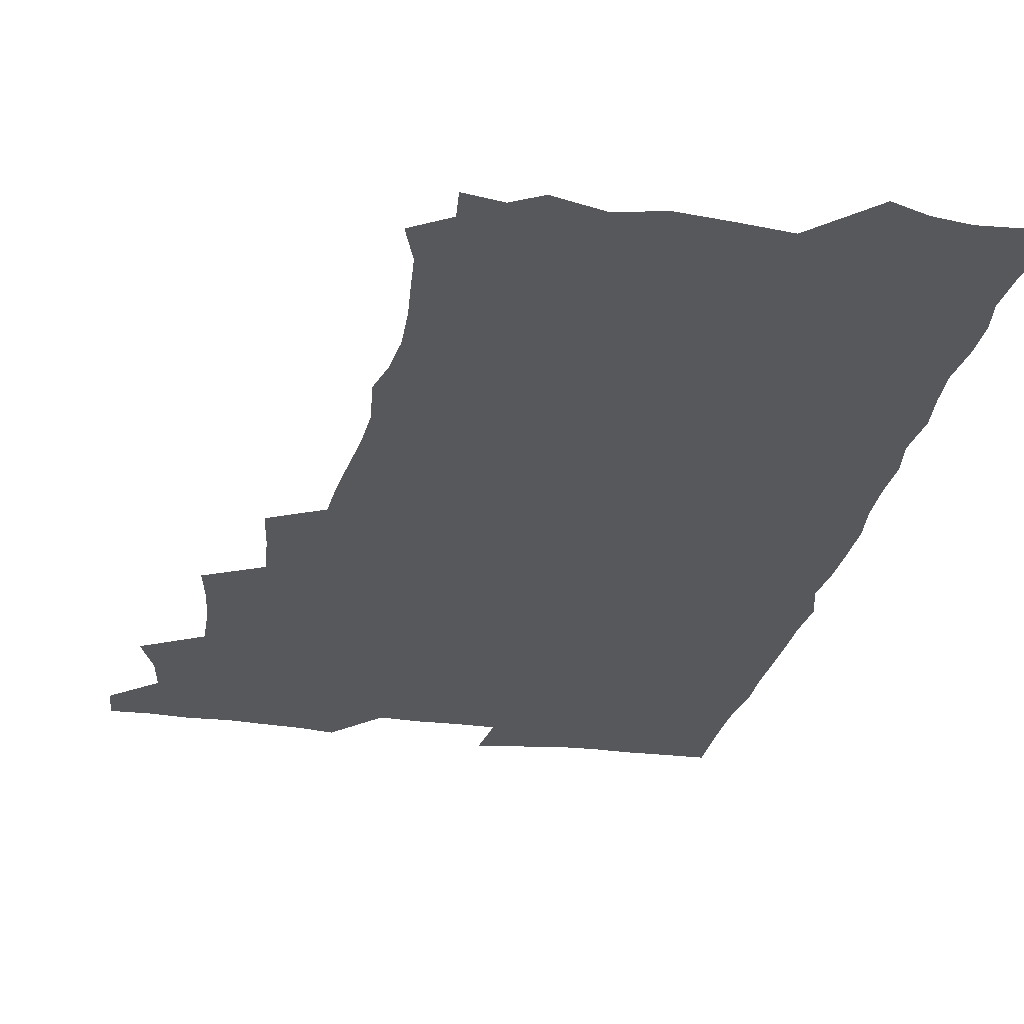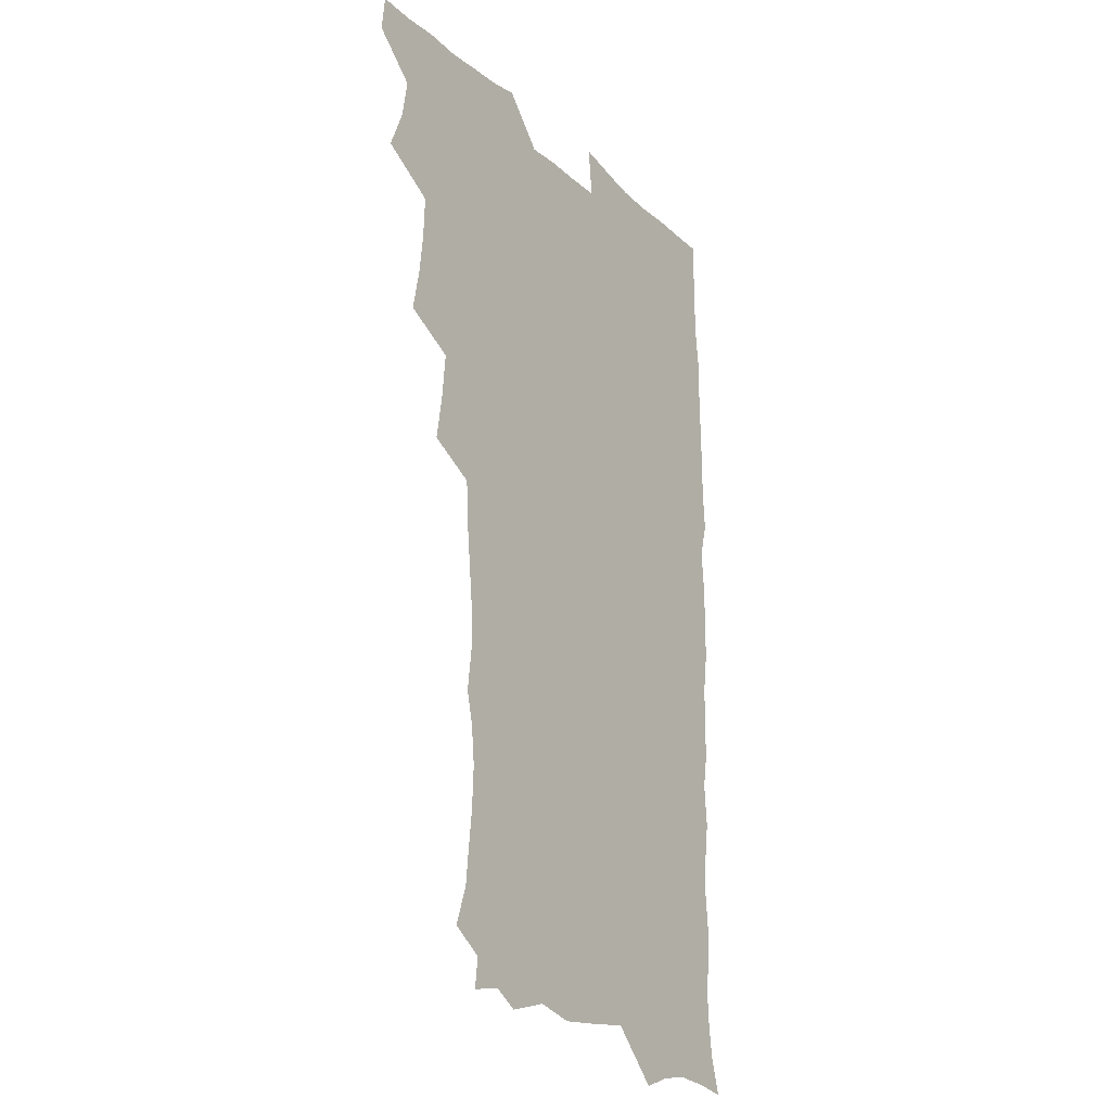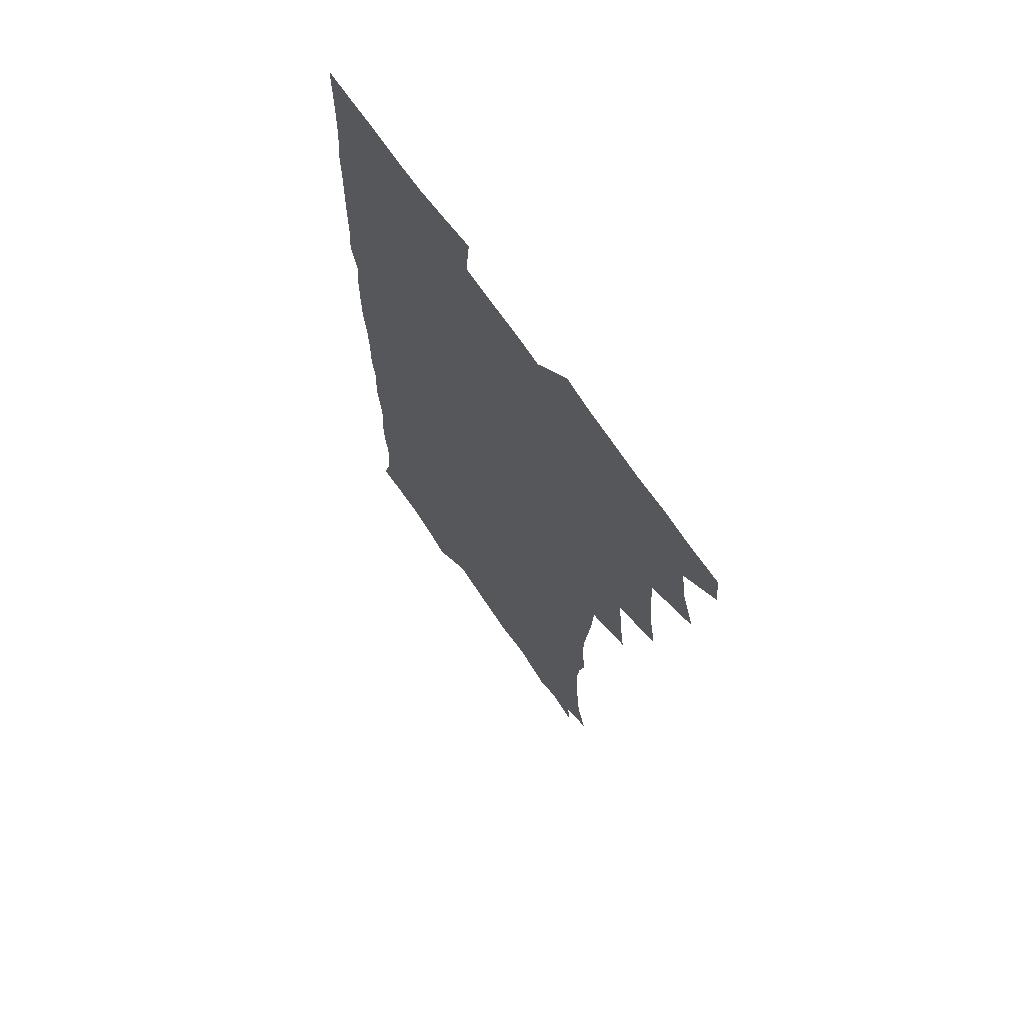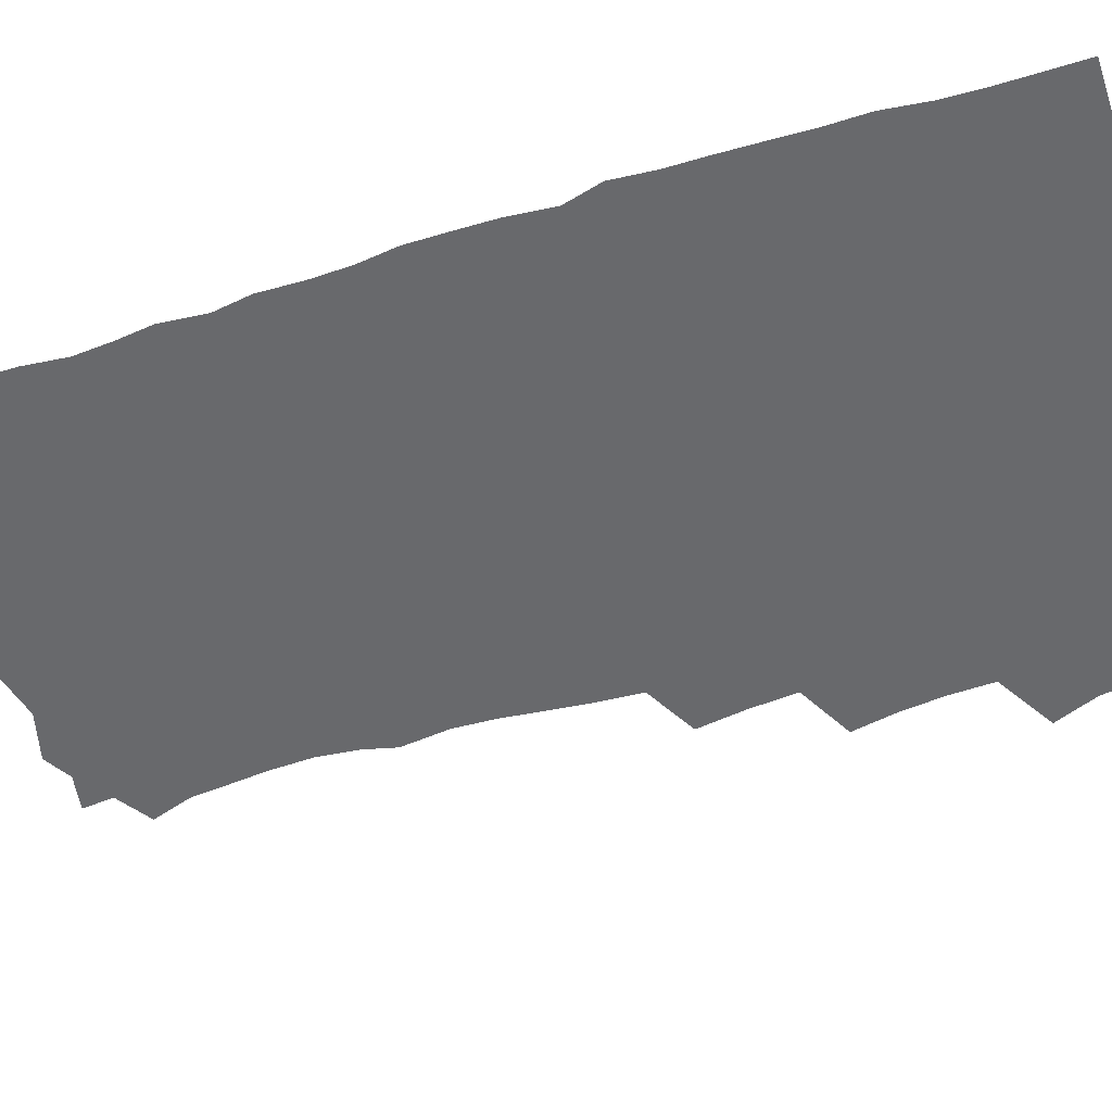
<metadata>
{"format":"obj","ext":"obj","renderer":"f3d","projection":"perspective","resolution":1024,"background":"white","views":[{"elev":-27.8,"azim":-11.4,"up":"+Z"},{"elev":-21.6,"azim":-56.5,"up":"+Y"},{"elev":69.0,"azim":-124.4,"up":"+Y"},{"elev":-52.8,"azim":108.0,"up":"+Z"}]}
</metadata>
<code>
v 463.8 555.3 0
v 465.4 570 0
v 471.7 507.1 0
v 478.5 523.5 0
v 481.2 539.4 0
v 482.2 554.4 0
v 481.3 569.6 0
v 488.5 443.1 0
v 491.9 460 0
v 493.9 476.7 0
v 494.6 493.7 0
v 498.4 510.5 0
v 497.8 524.9 0
v 497.6 539.6 0
v 497.4 554.3 0
v 495.9 570.8 0
v 505.3 395.1 0
v 508.2 413.1 0
v 510.1 431.8 0
v 511.3 448.6 0
v 511.5 464.2 0
v 508.9 478.3 0
v 512.7 495.6 0
v 513.9 511 0
v 513.5 525.1 0
v 512.9 539.8 0
v 512.1 554.9 0
v 511.5 570 0
v 523.3 211.3 0
v 528.6 226.6 0
v 530 240.2 0
v 531.7 255.7 0
v 532.5 272.6 0
v 531 287.8 0
v 527.9 300.5 0
v 530.3 319.1 0
v 529.7 335.1 0
v 528 351 0
v 526.4 367.2 0
v 525.4 384.4 0
v 525.4 401.3 0
v 526.1 418.2 0
v 526.1 433.9 0
v 527.7 450.6 0
v 528.7 466.6 0
v 528.3 481.5 0
v 527.5 496.1 0
v 527.7 510.7 0
v 527.9 525.3 0
v 528 539.8 0
v 526.7 555.6 0
v 525.9 571.2 0
v 535.2 190.4 0
v 536.5 202.4 0
v 539.4 216.4 0
v 545.8 235.1 0
v 547.2 250.8 0
v 547.9 266.5 0
v 546.8 280.3 0
v 546.7 296 0
v 545 310 0
v 546.7 328.2 0
v 544.7 342.1 0
v 544.2 358 0
v 543.7 373.9 0
v 542.2 388.9 0
v 542.2 405 0
v 543.9 422.3 0
v 543.6 437.2 0
v 542.8 451.7 0
v 543.2 466.9 0
v 543.7 482.1 0
v 543.9 496.6 0
v 544 511 0
v 543.9 525.2 0
v 542.6 540.3 0
v 541.2 556.3 0
v 540 572 0
v 549.2 192.9 0
v 554.9 208.3 0
v 559.1 225.6 0
v 560.5 240.5 0
v 562.6 257.5 0
v 562.6 272.2 0
v 561.8 286.3 0
v 561.1 300.8 0
v 560.2 315.4 0
v 561.1 332.8 0
v 560.2 347.2 0
v 559.8 362.5 0
v 558.2 376.5 0
v 557.6 391.6 0
v 557.3 406.7 0
v 558.6 423.3 0
v 558.5 438.2 0
v 557.9 452.6 0
v 558.7 467.9 0
v 558.9 482.5 0
v 559 496.9 0
v 559.5 511 0
v 559.4 524.7 0
v 558 539.6 0
v 555.8 556.4 0
v 553.7 574.3 0
v 559.6 186.8 0
v 571.3 212.8 0
v 574.5 229.6 0
v 575.1 244.2 0
v 575.9 259.7 0
v 575.6 273.8 0
v 575.3 288.7 0
v 574.6 302.8 0
v 574.8 319.1 0
v 574.6 334.4 0
v 574.5 349.8 0
v 574.2 364.7 0
v 573.7 379.4 0
v 573.7 394.7 0
v 573.5 409.7 0
v 572.8 423.7 0
v 572.8 438.5 0
v 572.6 453 0
v 573.6 468.6 0
v 573 482.6 0
v 573.6 497.2 0
v 573.8 511.2 0
v 573.3 525.1 0
v 572.4 539.8 0
v 570.8 555.4 0
v 578.2 191.8 0
v 586.7 215.4 0
v 589.4 233.3 0
v 589.1 246.2 0
v 589.4 261.1 0
v 589.4 276 0
v 588.6 289.7 0
v 588.5 304.8 0
v 588.3 320.1 0
v 588.1 335 0
v 588.2 351.5 0
v 588 364.9 0
v 588.1 381 0
v 587.9 395.7 0
v 587.7 410.2 0
v 588.1 425.5 0
v 587.1 439 0
v 587.8 454.5 0
v 587.9 468.9 0
v 587.6 483 0
v 587.6 497.2 0
v 587.8 511.3 0
v 587.5 525.6 0
v 586.7 540.6 0
v 585.5 556.3 0
v 595.2 187.8 0
v 601.2 214.9 0
v 602.5 231.6 0
v 602.4 245.4 0
v 602.7 261.6 0
v 602.8 277.1 0
v 602.6 291.8 0
v 602.5 307 0
v 602.4 322.3 0
v 602.1 336.3 0
v 601.8 349.6 0
v 601.9 365.8 0
v 602 381.2 0
v 602 396.3 0
v 601.9 410.3 0
v 602 426.1 0
v 601.6 439.7 0
v 602.1 455.2 0
v 602 469 0
v 601.8 483 0
v 601.6 496.9 0
v 602.1 511.3 0
v 602 525.7 0
v 601.9 540.1 0
v 601.1 555.9 0
v 614.5 189.6 0
v 615.9 213.1 0
v 616.3 232.4 0
v 616.4 247.1 0
v 616.2 261.8 0
v 616.3 277.9 0
v 616.1 291.6 0
v 616 306.8 0
v 616 321.7 0
v 615.8 336.7 0
v 615.6 350.9 0
v 615.6 366.6 0
v 616.2 379.8 0
v 615.9 395.4 0
v 616 409.9 0
v 615.9 425.8 0
v 615.9 440.4 0
v 616 455 0
v 616.1 469.1 0
v 616.4 483.3 0
v 616.8 497.5 0
v 616.4 511.6 0
v 616.5 525.6 0
v 616.6 539.7 0
v 616.2 556.3 0
v 614 576.7 0
v 633.2 191.8 0
v 630.8 214.6 0
v 630.1 231.6 0
v 629.8 247.9 0
v 629.8 261.9 0
v 629.6 278.1 0
v 629.6 292.2 0
v 629.5 307.4 0
v 629.6 321.8 0
v 629.5 337.4 0
v 629.4 352.1 0
v 629.8 364.6 0
v 629.9 381.8 0
v 629.8 396.4 0
v 630.1 410 0
v 629.9 425.5 0
v 630 440.1 0
v 629.8 455 0
v 630.2 468.7 0
v 631 482.4 0
v 630.7 497.8 0
v 630.8 511.6 0
v 631 525.5 0
v 631 540.1 0
v 631 554.6 0
v 628.9 573.7 0
v 653.7 171 0
v 647.3 194.6 0
v 645.1 213.5 0
v 643.9 230.8 0
v 643.6 246 0
v 643 263.2 0
v 642.8 278.1 0
v 643 292.2 0
v 643.6 305.1 0
v 642.7 323.6 0
v 643.3 336.6 0
v 642.9 352.2 0
v 643.4 366.1 0
v 643.7 380.6 0
v 643.5 395.4 0
v 644.5 408.7 0
v 643.8 425.6 0
v 644.3 439.4 0
v 644.2 454 0
v 644.6 468.2 0
v 644.9 482.5 0
v 645 497.4 0
v 645.4 511.5 0
v 645.4 525.7 0
v 645.5 540.3 0
v 645.4 554.9 0
v 644.8 570.9 0
v 667 175.8 0
v 662.3 194.1 0
v 659.3 212.6 0
v 657.5 230 0
v 657.2 245.1 0
v 656.4 261.5 0
v 656.6 275.9 0
v 655.9 291.9 0
v 657 304.9 0
v 656.5 321.3 0
v 656.6 336.2 0
v 656.8 350.8 0
v 657.6 364.4 0
v 657.4 379.8 0
v 659 393.1 0
v 658 409.8 0
v 658 424.4 0
v 658.5 438.6 0
v 658.8 453 0
v 658.7 467.7 0
v 659.3 481.7 0
v 658.5 498.1 0
v 659.5 511.5 0
v 660 525.7 0
v 660.1 540.2 0
v 660.2 555.3 0
v 660.2 570.2 0
v 680.6 177.8 0
v 676.5 193.9 0
v 674.1 210 0
v 672.3 226.4 0
v 671 242.8 0
v 671.6 256.7 0
v 670.6 273.1 0
v 670.7 288.1 0
v 670.9 302.8 0
v 670.4 318.6 0
v 672.7 331.3 0
v 671.2 348.4 0
v 671 363.7 0
v 671.9 377.7 0
v 673 391.8 0
v 672.7 407.6 0
v 673.7 421.8 0
v 673.2 437.2 0
v 673 452.3 0
v 673.4 466.8 0
v 673.6 481.5 0
v 673.1 496.7 0
v 675 510.7 0
v 674.3 525.9 0
v 674.4 539.9 0
v 675.2 555.2 0
v 675.4 570.7 0
v 694.9 176.6 0
v 691.7 190.8 0
v 687.8 208.1 0
v 686.2 223.6 0
v 686.4 237.8 0
v 685.5 253.4 0
v 685.6 268.1 0
v 686.3 282.6 0
v 685.6 298.7 0
v 684.8 314.9 0
v 686.2 329 0
v 687 343.8 0
v 686.4 359.6 0
v 689.1 373.1 0
v 687.5 389.8 0
v 688.7 404.1 0
v 688.6 419.6 0
v 687.8 435.7 0
v 687.6 450.7 0
v 689 464.9 0
v 689.5 479.7 0
v 690.7 494.5 0
v 689.5 510.5 0
v 690.1 525.2 0
v 690.4 540.1 0
v 690.2 555 0
v 690.6 570.4 0
v 709 174.3 0
v 704.5 189.6 0
v 702.8 203.2 0
v 701.9 217.1 0
v 704 229.2 0
v 704 243.5 0
v 702.4 259.7 0
v 703.5 273.9 0
v 705.4 287.9 0
v 703.8 305.1 0
v 706.2 319.3 0
v 705.7 335.5 0
v 706.3 351.2 0
v 708.3 365.6 0
v 708.3 381.4 0
v 708.1 397.2 0
v 706.6 414.2 0
v 710.4 428.3 0
v 709.2 444.6 0
v 709.1 460.2 0
v 708.7 475.9 0
v 708.2 491.7 0
v 708.4 507.3 0
v 706.5 524 0
v 705.9 539.8 0
v 705.9 555.1 0
v 706 570.2 0
v 706 586 0
f 5 6 1
f 1 6 2
f 6 7 2
f 11 12 3
f 3 12 4
f 12 13 4
f 4 13 5
f 13 14 5
f 5 14 6
f 14 15 6
f 6 15 7
f 15 16 7
f 19 20 8
f 8 20 9
f 20 21 9
f 9 21 10
f 21 22 10
f 10 22 11
f 22 23 11
f 11 23 12
f 23 24 12
f 12 24 13
f 24 25 13
f 13 25 14
f 25 26 14
f 14 26 15
f 26 27 15
f 15 27 16
f 27 28 16
f 40 41 17
f 17 41 18
f 41 42 18
f 18 42 19
f 42 43 19
f 19 43 20
f 43 44 20
f 20 44 21
f 44 45 21
f 21 45 22
f 45 46 22
f 22 46 23
f 46 47 23
f 23 47 24
f 47 48 24
f 24 48 25
f 48 49 25
f 25 49 26
f 49 50 26
f 26 50 27
f 50 51 27
f 27 51 28
f 51 52 28
f 54 55 29
f 29 55 30
f 55 56 30
f 30 56 31
f 56 57 31
f 31 57 32
f 57 58 32
f 32 58 33
f 58 59 33
f 33 59 34
f 59 60 34
f 34 60 35
f 60 61 35
f 35 61 36
f 61 62 36
f 36 62 37
f 62 63 37
f 37 63 38
f 63 64 38
f 38 64 39
f 64 65 39
f 39 65 40
f 65 66 40
f 40 66 41
f 66 67 41
f 41 67 42
f 67 68 42
f 42 68 43
f 68 69 43
f 43 69 44
f 69 70 44
f 44 70 45
f 70 71 45
f 45 71 46
f 71 72 46
f 46 72 47
f 72 73 47
f 47 73 48
f 73 74 48
f 48 74 49
f 74 75 49
f 49 75 50
f 75 76 50
f 50 76 51
f 76 77 51
f 51 77 52
f 77 78 52
f 53 79 54
f 79 80 54
f 54 80 55
f 80 81 55
f 55 81 56
f 81 82 56
f 56 82 57
f 82 83 57
f 57 83 58
f 83 84 58
f 58 84 59
f 84 85 59
f 59 85 60
f 85 86 60
f 60 86 61
f 86 87 61
f 61 87 62
f 87 88 62
f 62 88 63
f 88 89 63
f 63 89 64
f 89 90 64
f 64 90 65
f 90 91 65
f 65 91 66
f 91 92 66
f 66 92 67
f 92 93 67
f 67 93 68
f 93 94 68
f 68 94 69
f 94 95 69
f 69 95 70
f 95 96 70
f 70 96 71
f 96 97 71
f 71 97 72
f 97 98 72
f 72 98 73
f 98 99 73
f 73 99 74
f 99 100 74
f 74 100 75
f 100 101 75
f 75 101 76
f 101 102 76
f 76 102 77
f 102 103 77
f 77 103 78
f 103 104 78
f 79 105 80
f 105 106 80
f 80 106 81
f 106 107 81
f 81 107 82
f 107 108 82
f 82 108 83
f 108 109 83
f 83 109 84
f 109 110 84
f 84 110 85
f 110 111 85
f 85 111 86
f 111 112 86
f 86 112 87
f 112 113 87
f 87 113 88
f 113 114 88
f 88 114 89
f 114 115 89
f 89 115 90
f 115 116 90
f 90 116 91
f 116 117 91
f 91 117 92
f 117 118 92
f 92 118 93
f 118 119 93
f 93 119 94
f 119 120 94
f 94 120 95
f 120 121 95
f 95 121 96
f 121 122 96
f 96 122 97
f 122 123 97
f 97 123 98
f 123 124 98
f 98 124 99
f 124 125 99
f 99 125 100
f 125 126 100
f 100 126 101
f 126 127 101
f 101 127 102
f 127 128 102
f 102 128 103
f 128 129 103
f 103 129 104
f 105 130 106
f 130 131 106
f 106 131 107
f 131 132 107
f 107 132 108
f 132 133 108
f 108 133 109
f 133 134 109
f 109 134 110
f 134 135 110
f 110 135 111
f 135 136 111
f 111 136 112
f 136 137 112
f 112 137 113
f 137 138 113
f 113 138 114
f 138 139 114
f 114 139 115
f 139 140 115
f 115 140 116
f 140 141 116
f 116 141 117
f 141 142 117
f 117 142 118
f 142 143 118
f 118 143 119
f 143 144 119
f 119 144 120
f 144 145 120
f 120 145 121
f 145 146 121
f 121 146 122
f 146 147 122
f 122 147 123
f 147 148 123
f 123 148 124
f 148 149 124
f 124 149 125
f 149 150 125
f 125 150 126
f 150 151 126
f 126 151 127
f 151 152 127
f 127 152 128
f 152 153 128
f 128 153 129
f 153 154 129
f 130 155 131
f 155 156 131
f 131 156 132
f 156 157 132
f 132 157 133
f 157 158 133
f 133 158 134
f 158 159 134
f 134 159 135
f 159 160 135
f 135 160 136
f 160 161 136
f 136 161 137
f 161 162 137
f 137 162 138
f 162 163 138
f 138 163 139
f 163 164 139
f 139 164 140
f 164 165 140
f 140 165 141
f 165 166 141
f 141 166 142
f 166 167 142
f 142 167 143
f 167 168 143
f 143 168 144
f 168 169 144
f 144 169 145
f 169 170 145
f 145 170 146
f 170 171 146
f 146 171 147
f 171 172 147
f 147 172 148
f 172 173 148
f 148 173 149
f 173 174 149
f 149 174 150
f 174 175 150
f 150 175 151
f 175 176 151
f 151 176 152
f 176 177 152
f 152 177 153
f 177 178 153
f 153 178 154
f 178 179 154
f 155 180 156
f 180 181 156
f 156 181 157
f 181 182 157
f 157 182 158
f 182 183 158
f 158 183 159
f 183 184 159
f 159 184 160
f 184 185 160
f 160 185 161
f 185 186 161
f 161 186 162
f 186 187 162
f 162 187 163
f 187 188 163
f 163 188 164
f 188 189 164
f 164 189 165
f 189 190 165
f 165 190 166
f 190 191 166
f 166 191 167
f 191 192 167
f 167 192 168
f 192 193 168
f 168 193 169
f 193 194 169
f 169 194 170
f 194 195 170
f 170 195 171
f 195 196 171
f 171 196 172
f 196 197 172
f 172 197 173
f 197 198 173
f 173 198 174
f 198 199 174
f 174 199 175
f 199 200 175
f 175 200 176
f 200 201 176
f 176 201 177
f 201 202 177
f 177 202 178
f 202 203 178
f 178 203 179
f 203 204 179
f 180 206 181
f 206 207 181
f 181 207 182
f 207 208 182
f 182 208 183
f 208 209 183
f 183 209 184
f 209 210 184
f 184 210 185
f 210 211 185
f 185 211 186
f 211 212 186
f 186 212 187
f 212 213 187
f 187 213 188
f 213 214 188
f 188 214 189
f 214 215 189
f 189 215 190
f 215 216 190
f 190 216 191
f 216 217 191
f 191 217 192
f 217 218 192
f 192 218 193
f 218 219 193
f 193 219 194
f 219 220 194
f 194 220 195
f 220 221 195
f 195 221 196
f 221 222 196
f 196 222 197
f 222 223 197
f 197 223 198
f 223 224 198
f 198 224 199
f 224 225 199
f 199 225 200
f 225 226 200
f 200 226 201
f 226 227 201
f 201 227 202
f 227 228 202
f 202 228 203
f 228 229 203
f 203 229 204
f 229 230 204
f 204 230 205
f 230 231 205
f 232 233 206
f 206 233 207
f 233 234 207
f 207 234 208
f 234 235 208
f 208 235 209
f 235 236 209
f 209 236 210
f 236 237 210
f 210 237 211
f 237 238 211
f 211 238 212
f 238 239 212
f 212 239 213
f 239 240 213
f 213 240 214
f 240 241 214
f 214 241 215
f 241 242 215
f 215 242 216
f 242 243 216
f 216 243 217
f 243 244 217
f 217 244 218
f 244 245 218
f 218 245 219
f 245 246 219
f 219 246 220
f 246 247 220
f 220 247 221
f 247 248 221
f 221 248 222
f 248 249 222
f 222 249 223
f 249 250 223
f 223 250 224
f 250 251 224
f 224 251 225
f 251 252 225
f 225 252 226
f 252 253 226
f 226 253 227
f 253 254 227
f 227 254 228
f 254 255 228
f 228 255 229
f 255 256 229
f 229 256 230
f 256 257 230
f 230 257 231
f 257 258 231
f 232 259 233
f 259 260 233
f 233 260 234
f 260 261 234
f 234 261 235
f 261 262 235
f 235 262 236
f 262 263 236
f 236 263 237
f 263 264 237
f 237 264 238
f 264 265 238
f 238 265 239
f 265 266 239
f 239 266 240
f 266 267 240
f 240 267 241
f 267 268 241
f 241 268 242
f 268 269 242
f 242 269 243
f 269 270 243
f 243 270 244
f 270 271 244
f 244 271 245
f 271 272 245
f 245 272 246
f 272 273 246
f 246 273 247
f 273 274 247
f 247 274 248
f 274 275 248
f 248 275 249
f 275 276 249
f 249 276 250
f 276 277 250
f 250 277 251
f 277 278 251
f 251 278 252
f 278 279 252
f 252 279 253
f 279 280 253
f 253 280 254
f 280 281 254
f 254 281 255
f 281 282 255
f 255 282 256
f 282 283 256
f 256 283 257
f 283 284 257
f 257 284 258
f 284 285 258
f 259 286 260
f 286 287 260
f 260 287 261
f 287 288 261
f 261 288 262
f 288 289 262
f 262 289 263
f 289 290 263
f 263 290 264
f 290 291 264
f 264 291 265
f 291 292 265
f 265 292 266
f 292 293 266
f 266 293 267
f 293 294 267
f 267 294 268
f 294 295 268
f 268 295 269
f 295 296 269
f 269 296 270
f 296 297 270
f 270 297 271
f 297 298 271
f 271 298 272
f 298 299 272
f 272 299 273
f 299 300 273
f 273 300 274
f 300 301 274
f 274 301 275
f 301 302 275
f 275 302 276
f 302 303 276
f 276 303 277
f 303 304 277
f 277 304 278
f 304 305 278
f 278 305 279
f 305 306 279
f 279 306 280
f 306 307 280
f 280 307 281
f 307 308 281
f 281 308 282
f 308 309 282
f 282 309 283
f 309 310 283
f 283 310 284
f 310 311 284
f 284 311 285
f 311 312 285
f 286 313 287
f 313 314 287
f 287 314 288
f 314 315 288
f 288 315 289
f 315 316 289
f 289 316 290
f 316 317 290
f 290 317 291
f 317 318 291
f 291 318 292
f 318 319 292
f 292 319 293
f 319 320 293
f 293 320 294
f 320 321 294
f 294 321 295
f 321 322 295
f 295 322 296
f 322 323 296
f 296 323 297
f 323 324 297
f 297 324 298
f 324 325 298
f 298 325 299
f 325 326 299
f 299 326 300
f 326 327 300
f 300 327 301
f 327 328 301
f 301 328 302
f 328 329 302
f 302 329 303
f 329 330 303
f 303 330 304
f 330 331 304
f 304 331 305
f 331 332 305
f 305 332 306
f 332 333 306
f 306 333 307
f 333 334 307
f 307 334 308
f 334 335 308
f 308 335 309
f 335 336 309
f 309 336 310
f 336 337 310
f 310 337 311
f 337 338 311
f 311 338 312
f 338 339 312
f 313 340 314
f 340 341 314
f 314 341 315
f 341 342 315
f 315 342 316
f 342 343 316
f 316 343 317
f 343 344 317
f 317 344 318
f 344 345 318
f 318 345 319
f 345 346 319
f 319 346 320
f 346 347 320
f 320 347 321
f 347 348 321
f 321 348 322
f 348 349 322
f 322 349 323
f 349 350 323
f 323 350 324
f 350 351 324
f 324 351 325
f 351 352 325
f 325 352 326
f 352 353 326
f 326 353 327
f 353 354 327
f 327 354 328
f 354 355 328
f 328 355 329
f 355 356 329
f 329 356 330
f 356 357 330
f 330 357 331
f 357 358 331
f 331 358 332
f 358 359 332
f 332 359 333
f 359 360 333
f 333 360 334
f 360 361 334
f 334 361 335
f 361 362 335
f 335 362 336
f 362 363 336
f 336 363 337
f 363 364 337
f 337 364 338
f 364 365 338
f 338 365 339
f 365 366 339

</code>
